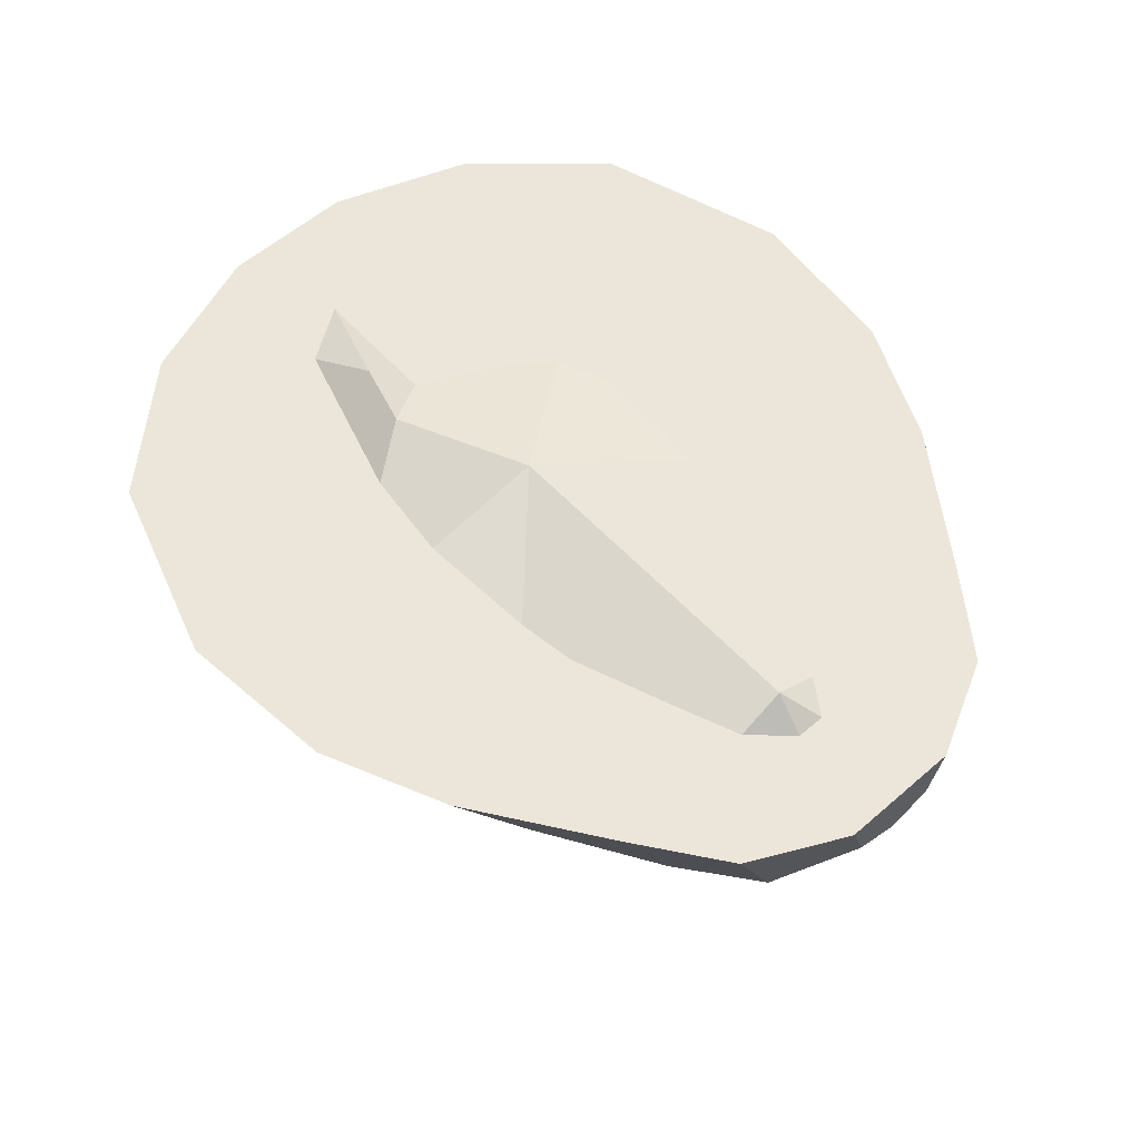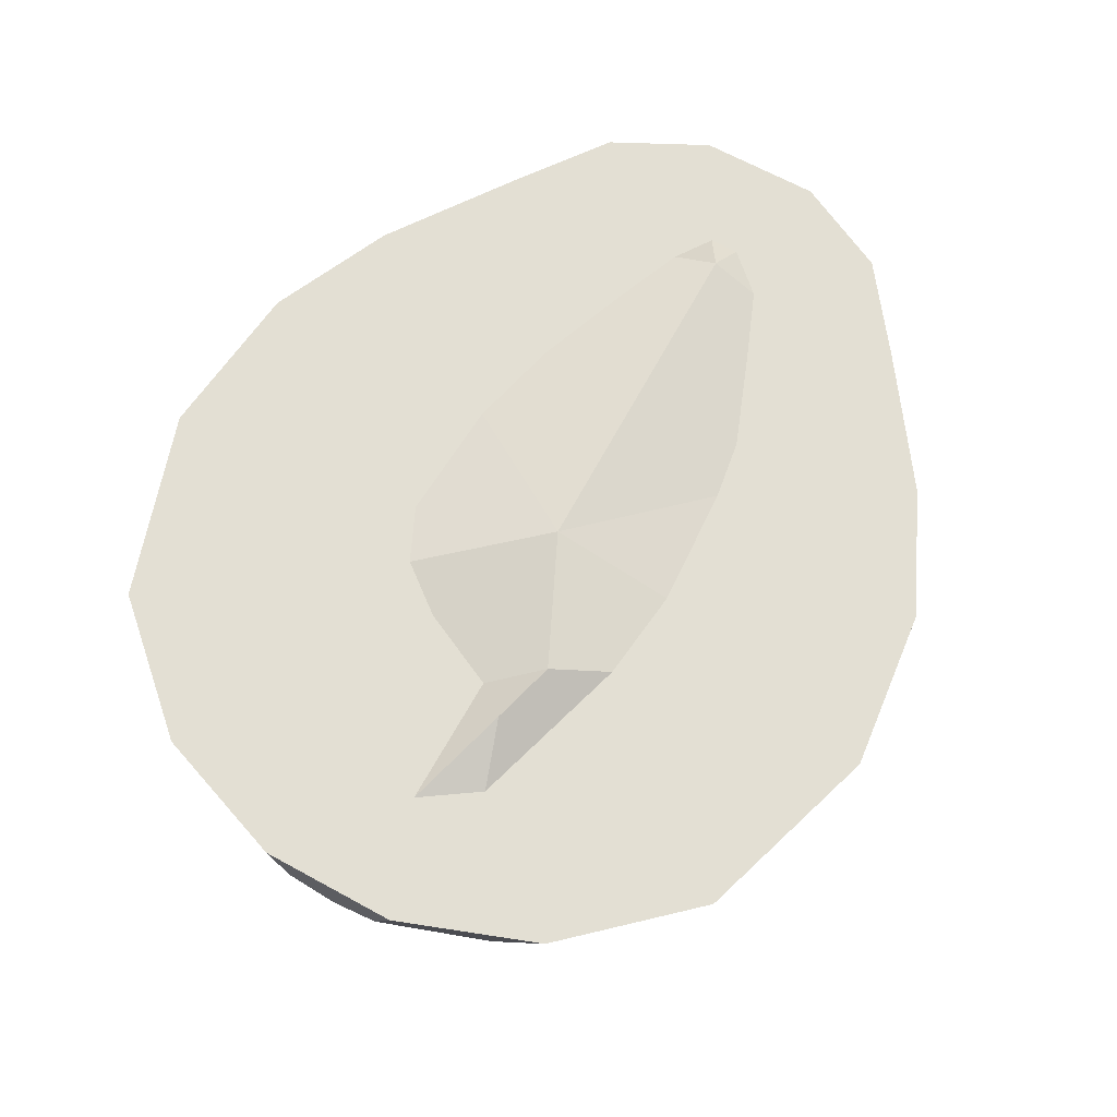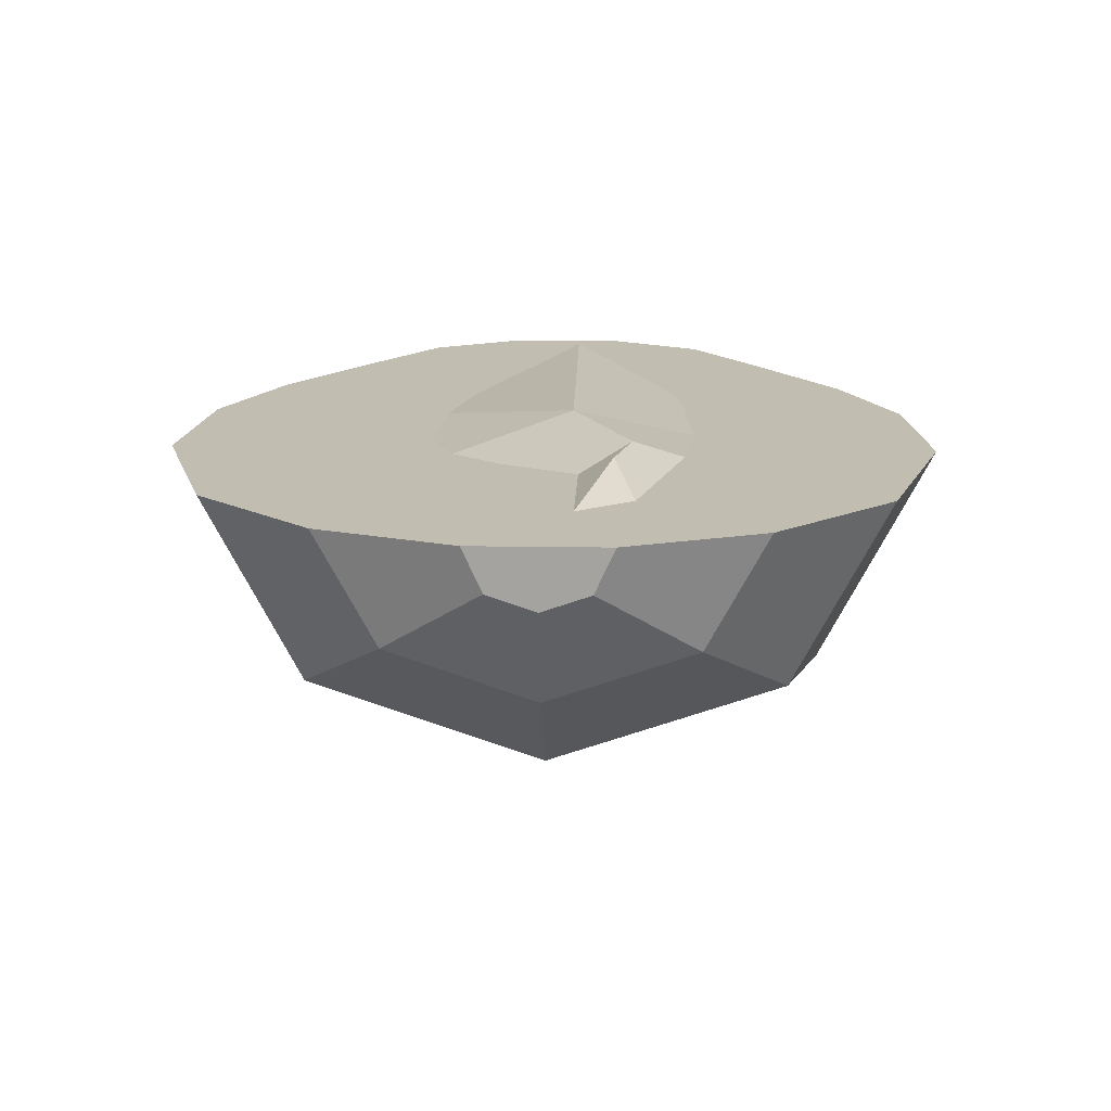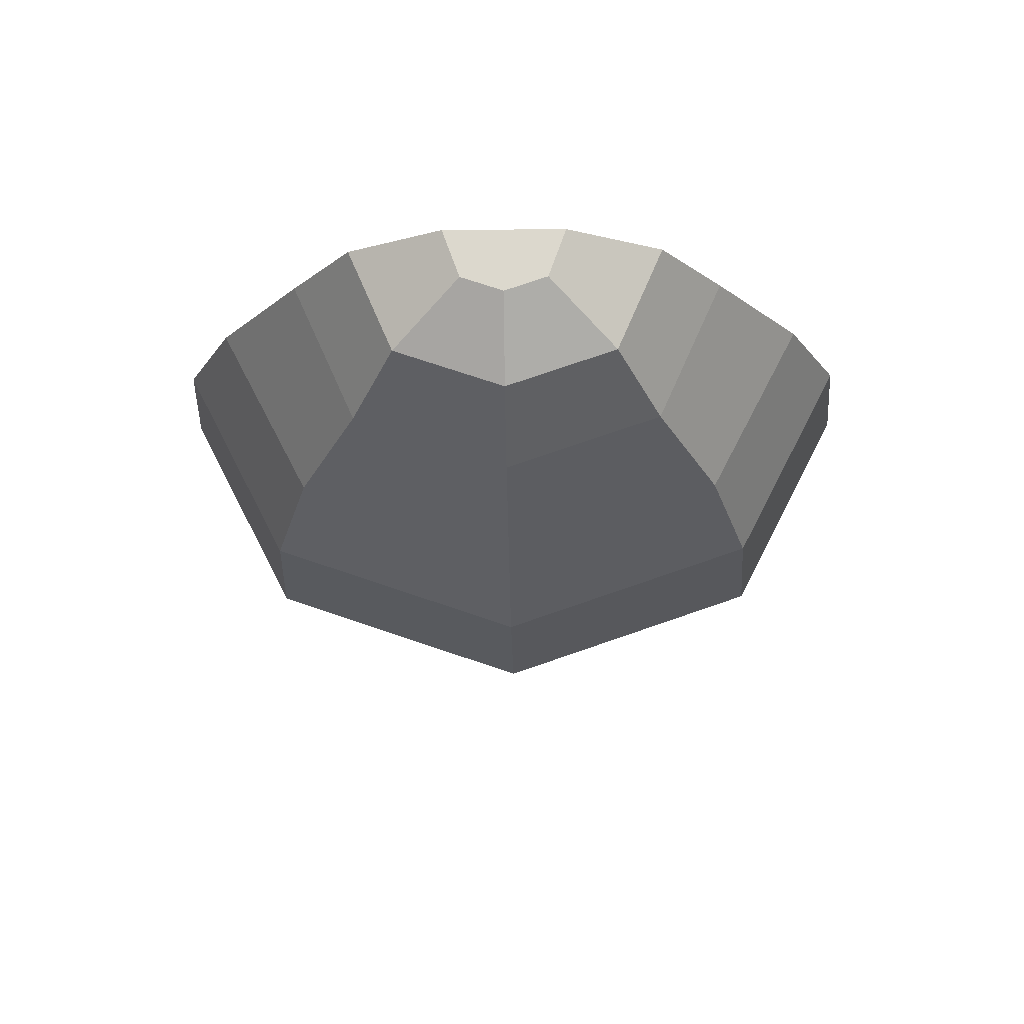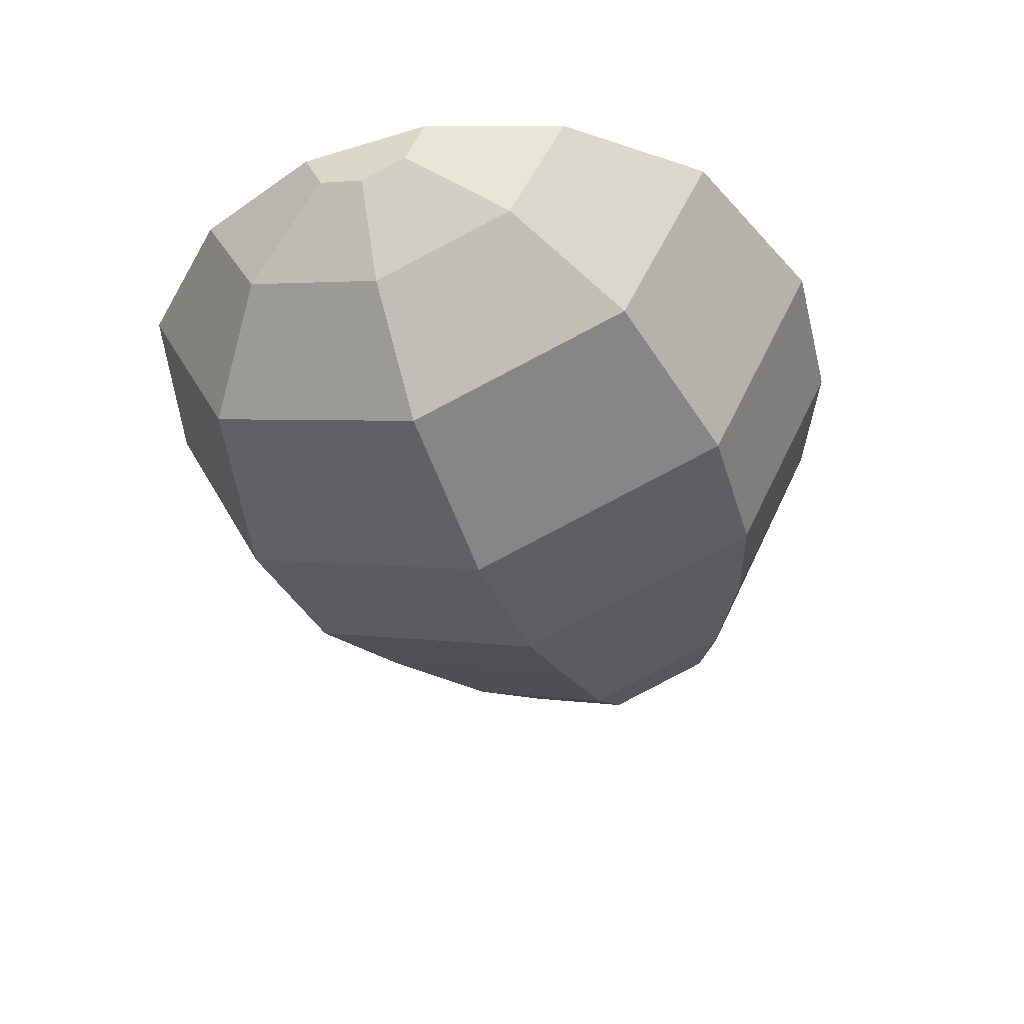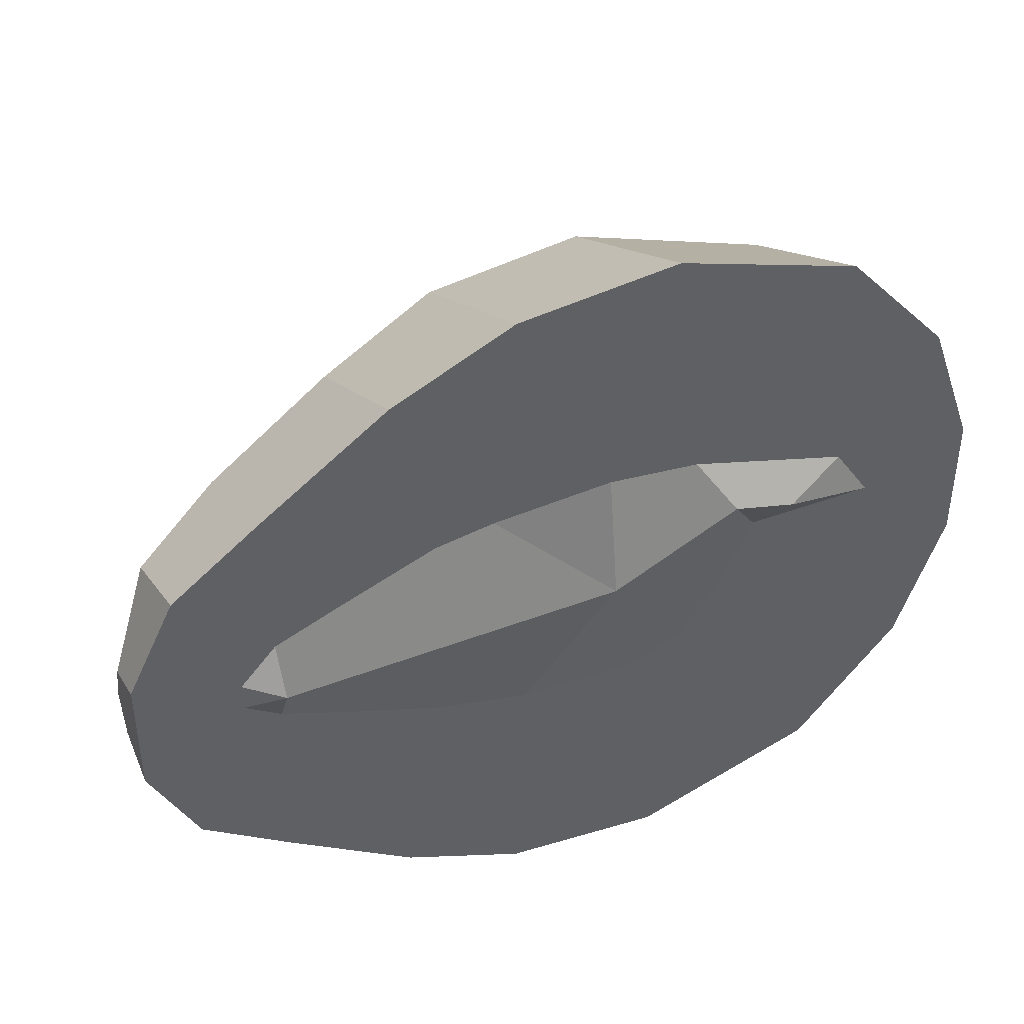
<metadata>
{"format":"obj","ext":"obj","renderer":"f3d","projection":"perspective","resolution":1024,"background":"white","views":[{"elev":57.5,"azim":48.0,"up":"+Y"},{"elev":66.9,"azim":-61.3,"up":"+Y"},{"elev":16.8,"azim":-88.1,"up":"+Y"},{"elev":-17.9,"azim":91.0,"up":"+Y"},{"elev":-41.5,"azim":-69.8,"up":"+Y"},{"elev":42.5,"azim":155.8,"up":"+Z"}]}
</metadata>
<code>
o Cylinder
v -0.01171 0.03738 -0.04026
v 0.01171 0.03738 -0.04776
v -0.01171 0.0148 -0.02847
v 0.01171 0.01038 -0.03377
v -0.01171 0.004973 0
v 0.01171 -0.001273 0
v -0.01171 0.0148 0.02847
v 0.01171 0.01038 0.03377
v -0.01171 0.03738 0.04026
v 0.01171 0.03738 0.04776
v 0.03189 0.03738 -0.04561
v 0.03189 0.01165 -0.03225
v 0.03189 0.000517 0
v 0.03189 0.01165 0.03225
v 0.03189 0.03738 0.04561
v 0.04725 0.03738 -0.03863
v 0.04725 0.01576 -0.02731
v 0.04725 0.006337 0
v 0.04725 0.01576 0.02731
v 0.04725 0.03738 0.03863
v 0.0634 0.03738 -0.02737
v 0.0634 0.0195 -0.01936
v 0.0634 0.01282 0
v 0.0634 0.0195 0.01936
v 0.0634 0.03738 0.02737
v 0.07427 0.03738 -0.01943
v 0.07427 0.02418 -0.01374
v 0.07427 0.01944 0
v 0.07427 0.02418 0.01374
v 0.07427 0.03738 0.01943
v 0.08026 0.03738 -0.007529
v 0.08026 0.03119 -0.005324
v 0.08026 0.02935 0
v 0.08026 0.03119 0.005324
v 0.08026 0.03738 0.007529
v -0.02517 0.03738 -0.02541
v -0.02517 0.02355 -0.01797
v -0.02517 0.01735 0
v -0.02517 0.02355 0.01797
v -0.02517 0.03738 0.02541
v -0.03136 0.03738 -0.008362
v -0.03136 0.032 -0.005913
v -0.03136 0.02996 0
v -0.03136 0.032 0.005913
v -0.03136 0.03738 0.008362
v 0.008606 0.03738 -0.01222
v 0.01534 0.03738 -0.0153
v 0.0195 0.03738 0.01784
v 0.007842 0.03738 0.01649
v 0.03479 0.03738 0.01696
v 0.03064 0.03738 -0.01442
v 0.04228 0.03738 0.01582
v 0.04228 0.03738 -0.01155
v 0.05452 0.03738 0.01121
v 0.05452 0.03738 -0.006945
v 0.06276 0.03738 0.007958
v 0.06276 0.03738 -0.003594
v 0.06729 0.03738 -0.000507
v 0.06729 0.03738 0.003085
v -0.01261 0.03738 0.01041
v 0.003803 0.03738 -0.006142
v -0.0173 0.03738 0.003426
v -0.000886 0.03738 0.003566
v 0.003478 0.04041 0.01003
v -0.004564 0.04041 0.007815
v 0.01977 0.04041 0.002474
v 0.06276 0.04041 0.002182
f 1 2 4 3
f 3 4 6 5
f 5 6 8 7
f 7 8 10 9
f 3 5 38 37
f 10 8 14 15
f 6 4 12 13
f 4 2 11 12
f 8 6 13 14
f 14 13 18 19
f 12 11 16 17
f 15 14 19 20
f 13 12 17 18
f 19 18 23 24
f 17 16 21 22
f 20 19 24 25
f 18 17 22 23
f 27 26 31 32
f 25 24 29 30
f 23 22 27 28
f 24 23 28 29
f 22 21 26 27
f 32 31 35 34 33
f 30 29 34 35
f 28 27 32 33
f 29 28 33 34
f 37 38 43 42
f 1 3 37 36
f 5 7 39 38
f 7 9 40 39
f 38 39 44 43
f 36 37 42 41
f 39 40 45 44
f 41 42 43 44 45
f 36 41 63 61
f 64 63 62 65
f 2 1 46 47
f 31 26 57 58
f 41 45 62 63
f 10 15 50 48
f 26 21 55 57
f 15 20 52 50
f 9 10 48 49
f 30 35 59 56
f 20 25 54 52
f 40 9 49 60
f 11 2 47 51
f 1 36 61 46
f 16 11 51 53
f 45 40 60 62
f 25 30 56 54
f 21 16 53 55
f 35 31 58 59
f 66 48 50
f 49 64 65 60
f 66 64 49 48
f 60 65 62
f 67 56 59
f 47 46 66 51
f 66 50 52 54 56 67
f 57 67 58
f 58 67 59
f 51 66 67 57 55 53
f 46 61 63 64 66

</code>
